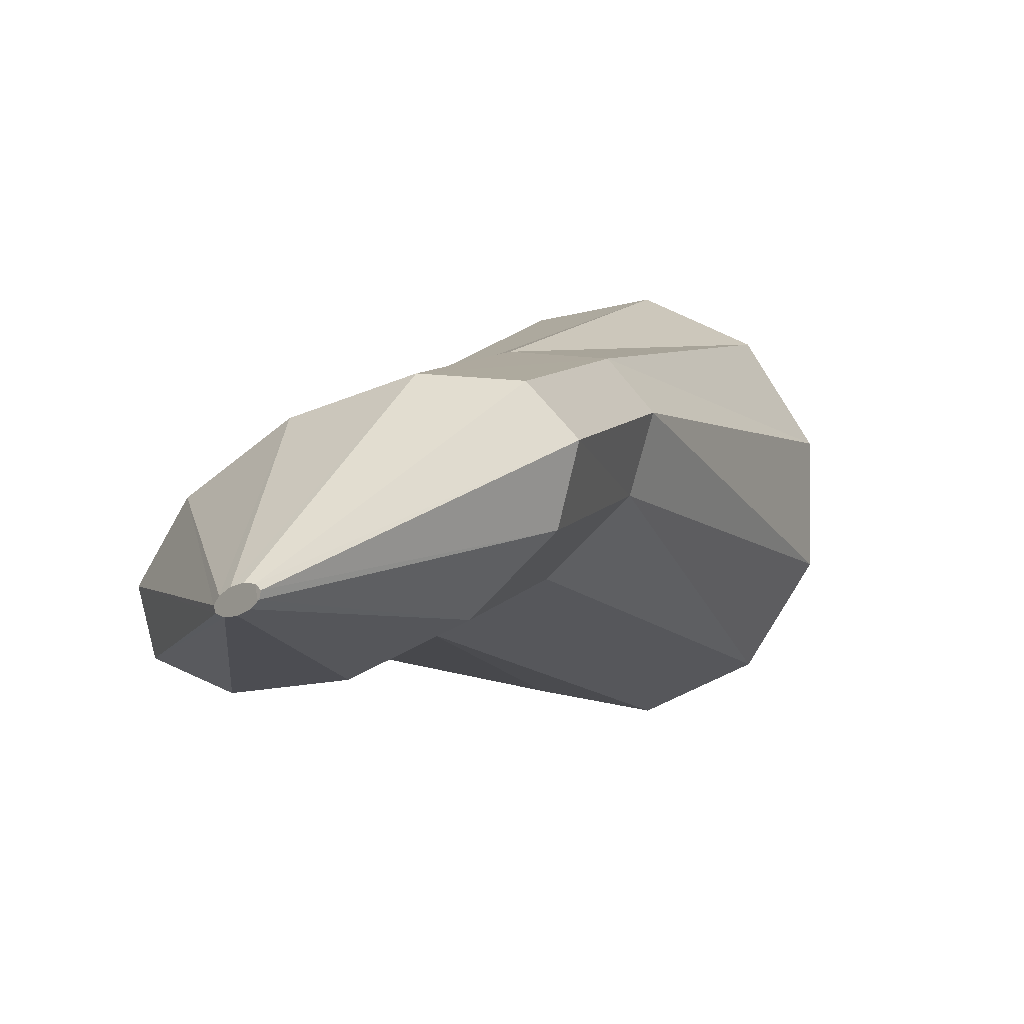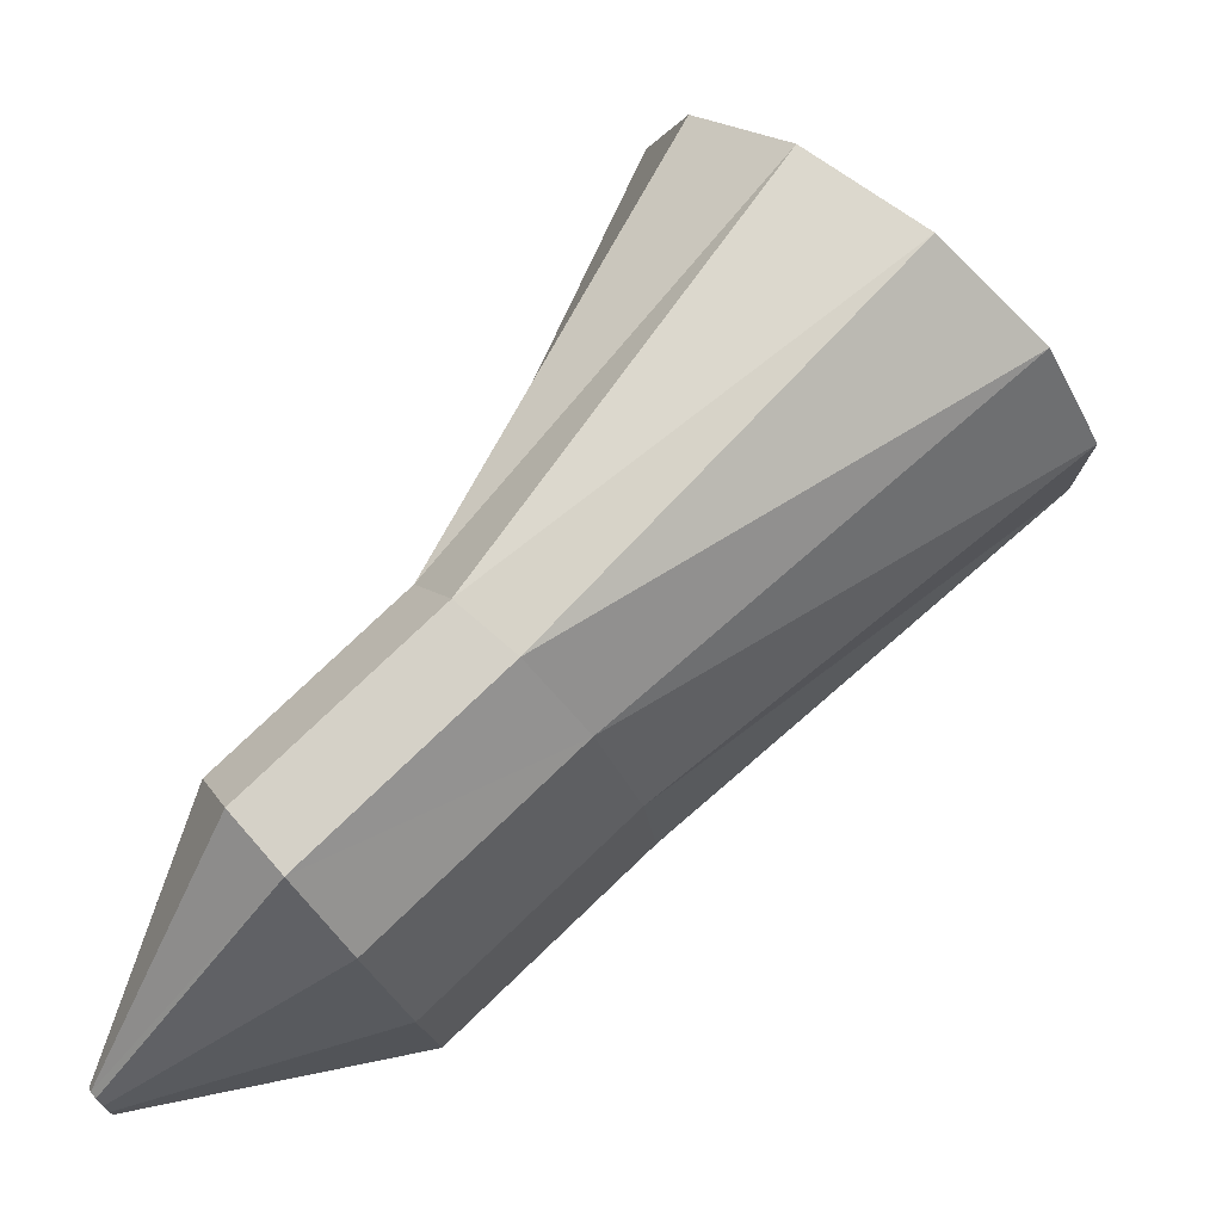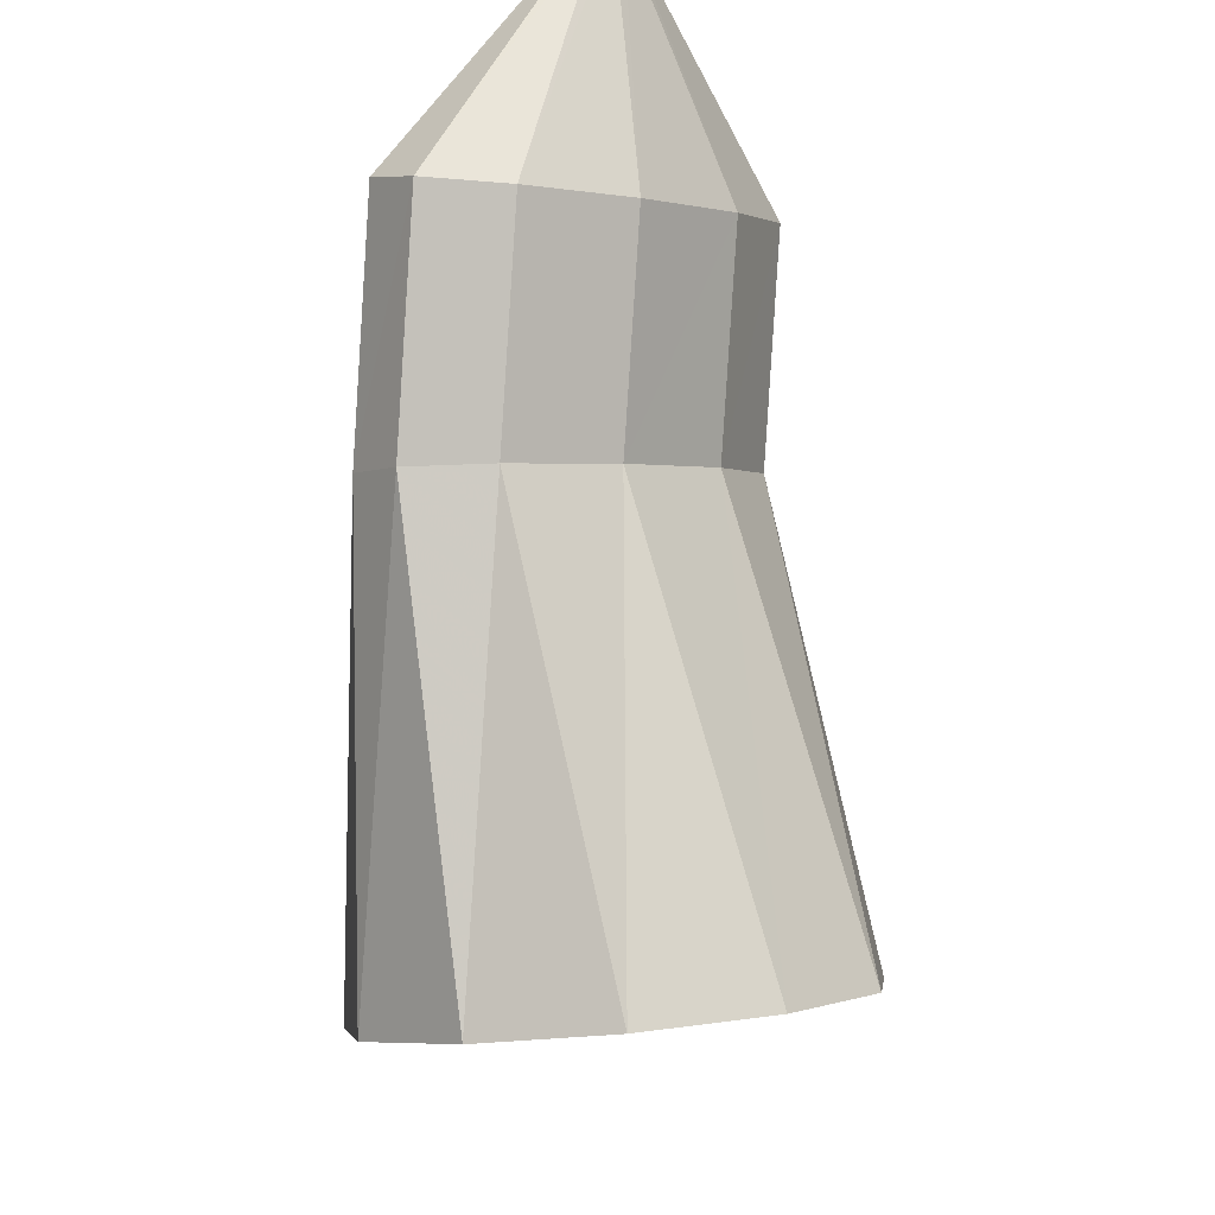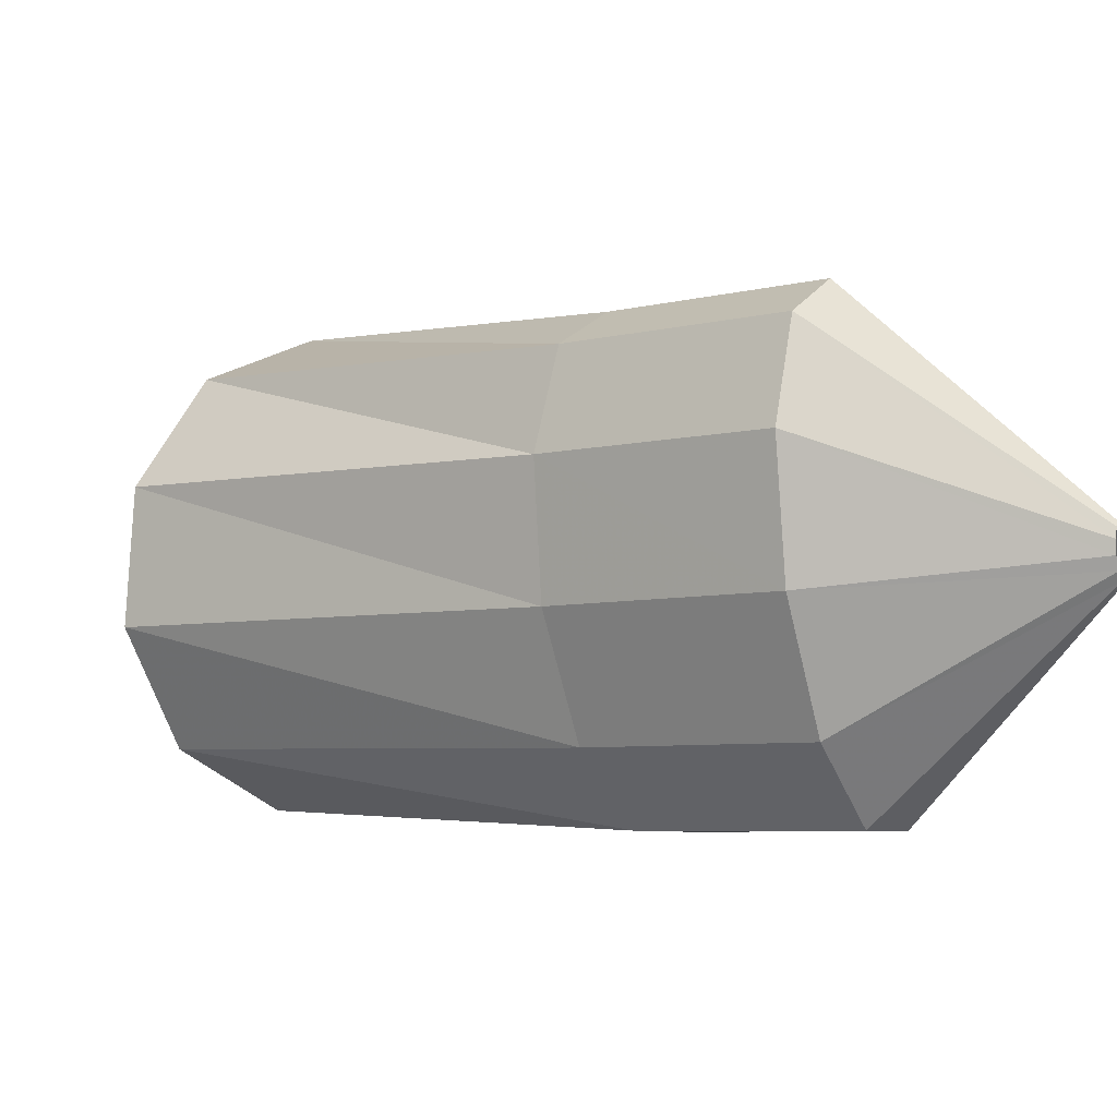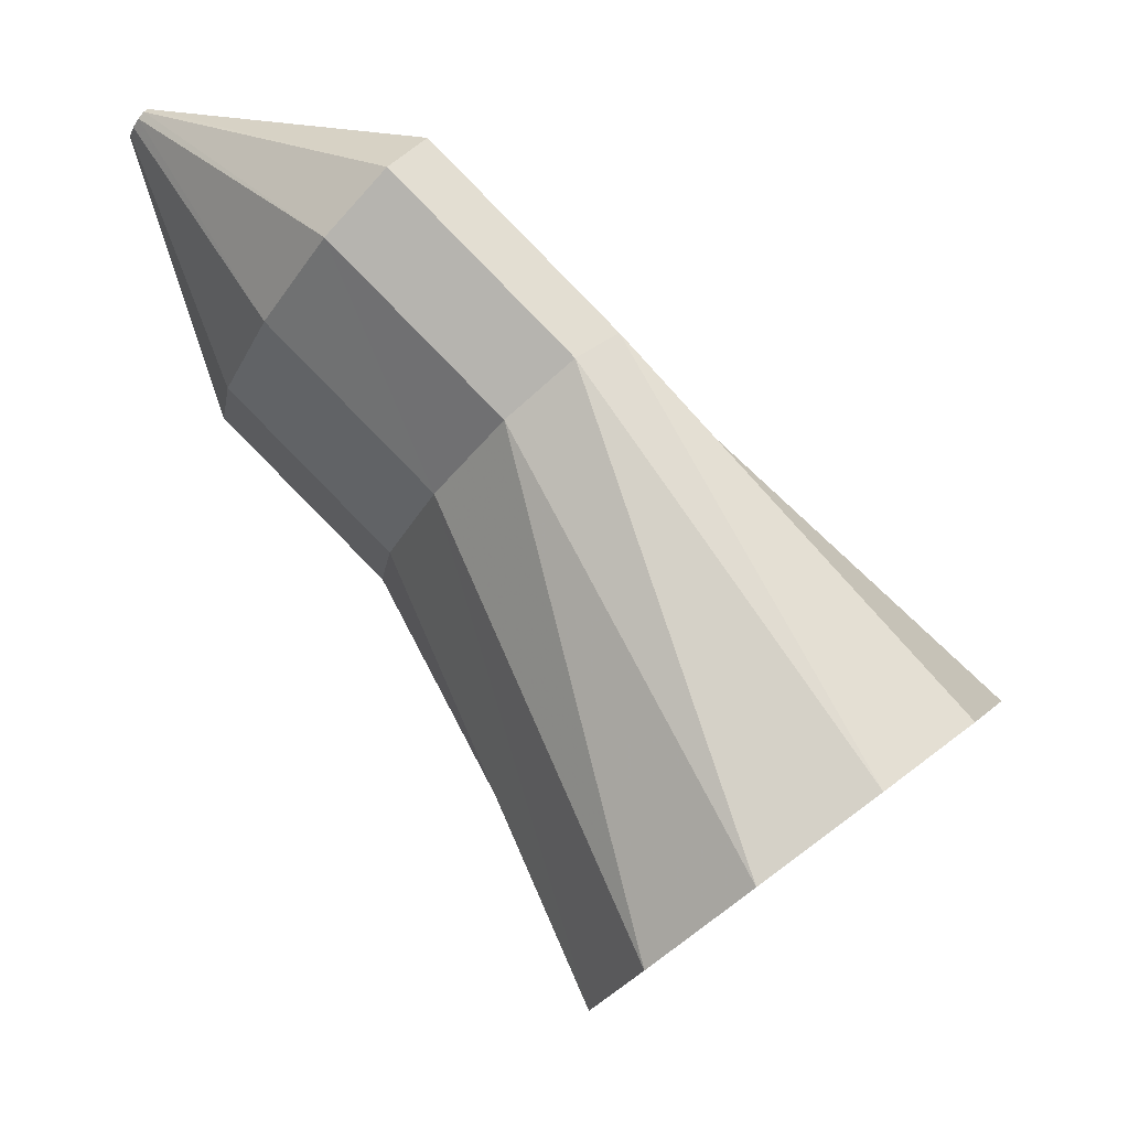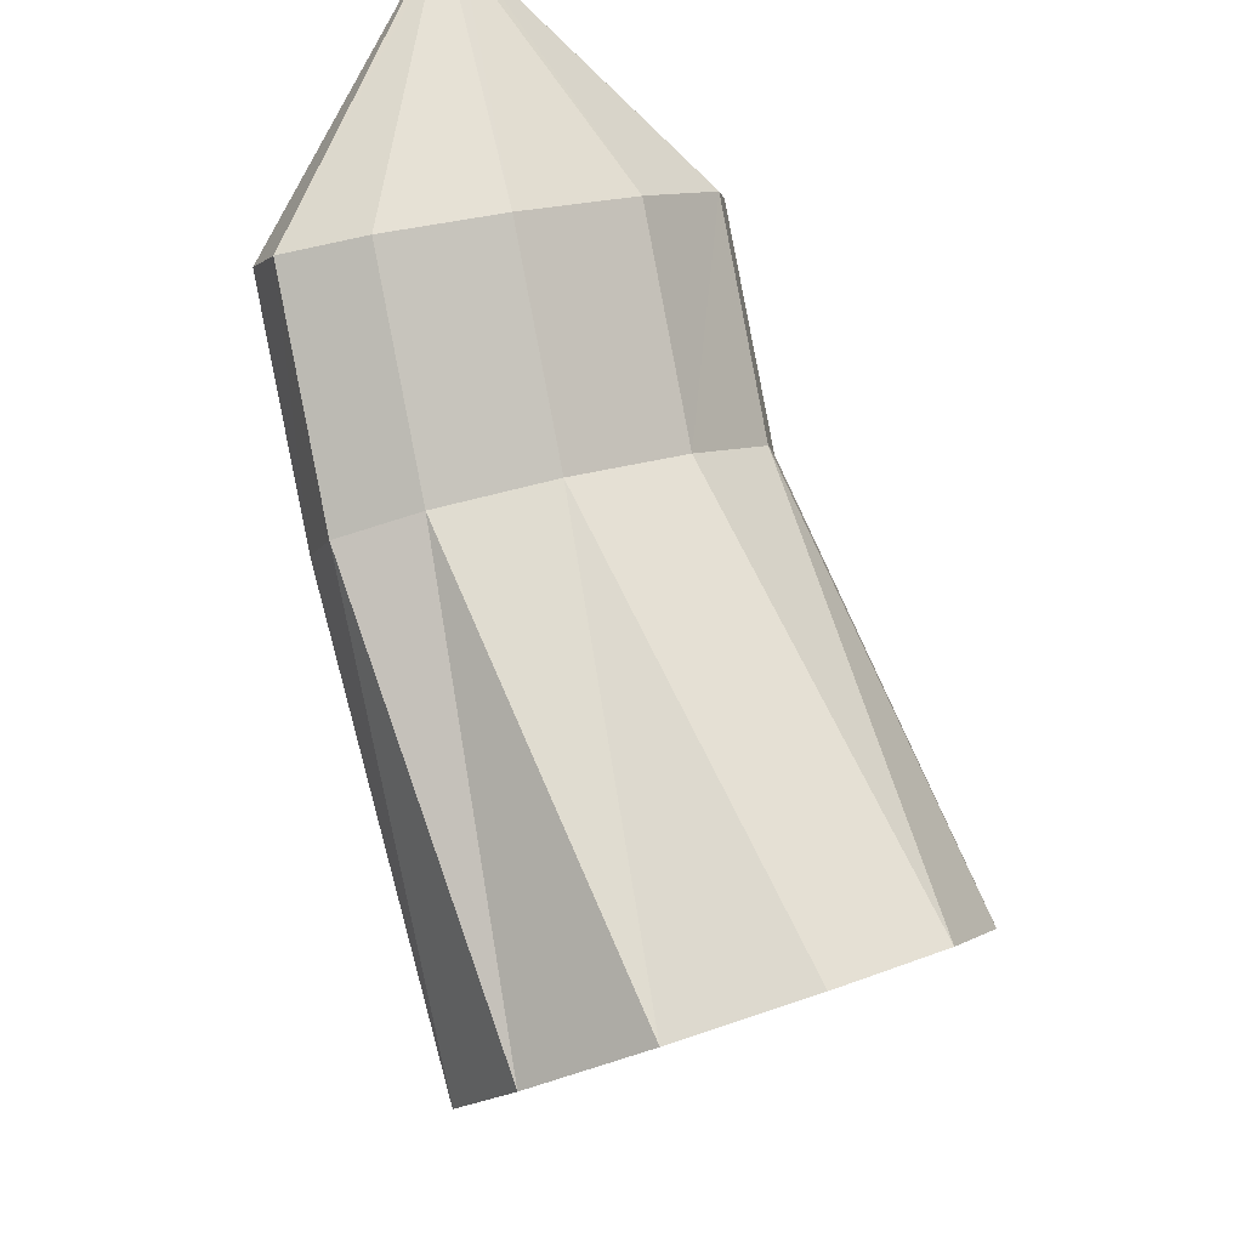
<metadata>
{"format":"obj","ext":"obj","renderer":"f3d","projection":"perspective","resolution":1024,"background":"white","views":[{"elev":56.0,"azim":-82.7,"up":"+Y"},{"elev":-78.8,"azim":-4.5,"up":"+Z"},{"elev":-43.2,"azim":-114.7,"up":"+Y"},{"elev":-28.5,"azim":170.6,"up":"+Z"},{"elev":10.8,"azim":-7.8,"up":"+Y"},{"elev":-44.1,"azim":-94.2,"up":"+Y"}]}
</metadata>
<code>
g tube1
v 133.8 117.8 190.9
v 132.5 116 189.1
v 130.3 114.3 188.7
v 128 113 189.7
v 126.2 112.8 191.9
v 125.6 113.5 194.5
v 126.3 115.1 196.8
v 128.1 116.9 197.9
v 130.4 118.5 197.6
v 132.5 119.2 195.9
v 133.8 119 193.4
v 133.8 117.8 190.9
v 126.4 124.3 188.6
v 125.4 122.7 186.7
v 124.1 121.2 185.7
v 123 120.5 186.1
v 122.3 120.6 187.7
v 122.3 121.6 190
v 123 123.1 192.2
v 124.1 124.7 193.8
v 125.4 125.8 194.1
v 126.4 126.2 193
v 126.7 125.6 191
v 126.4 124.3 188.6
v 122.8 128 187.3
v 121.9 126.3 185.4
v 120.7 124.8 184.5
v 119.7 123.8 184.9
v 119.1 123.8 186.6
v 119.2 124.7 188.9
v 119.9 126.3 191.1
v 121 128 192.6
v 122.1 129.2 192.9
v 122.9 129.7 191.8
v 123.2 129.2 189.7
v 122.8 128 187.3
v 117.7 130 187.4
v 117.7 129.8 187.2
v 117.5 129.7 187.1
v 117.4 129.6 187.2
v 117.4 129.6 187.3
v 117.4 129.7 187.5
v 117.5 129.8 187.8
v 117.6 130 187.9
v 117.7 130.1 187.9
v 117.8 130.2 187.8
v 117.8 130.1 187.6
v 117.7 130 187.4
f 1 2 14
f 14 13 1
f 2 3 15
f 15 14 2
f 3 4 16
f 16 15 3
f 4 5 17
f 17 16 4
f 5 6 18
f 18 17 5
f 6 7 19
f 19 18 6
f 7 8 20
f 20 19 7
f 8 9 21
f 21 20 8
f 9 10 22
f 22 21 9
f 10 11 23
f 23 22 10
f 11 12 24
f 24 23 11
f 13 14 26
f 26 25 13
f 14 15 27
f 27 26 14
f 15 16 28
f 28 27 15
f 16 17 29
f 29 28 16
f 17 18 30
f 30 29 17
f 18 19 31
f 31 30 18
f 19 20 32
f 32 31 19
f 20 21 33
f 33 32 20
f 21 22 34
f 34 33 21
f 22 23 35
f 35 34 22
f 23 24 36
f 36 35 23
f 25 26 38
f 38 37 25
f 26 27 39
f 39 38 26
f 27 28 40
f 40 39 27
f 28 29 41
f 41 40 28
f 29 30 42
f 42 41 29
f 30 31 43
f 43 42 30
f 31 32 44
f 44 43 31
f 32 33 45
f 45 44 32
f 33 34 46
f 46 45 33
f 34 35 47
f 47 46 34
f 35 36 48
f 48 47 35
g

</code>
